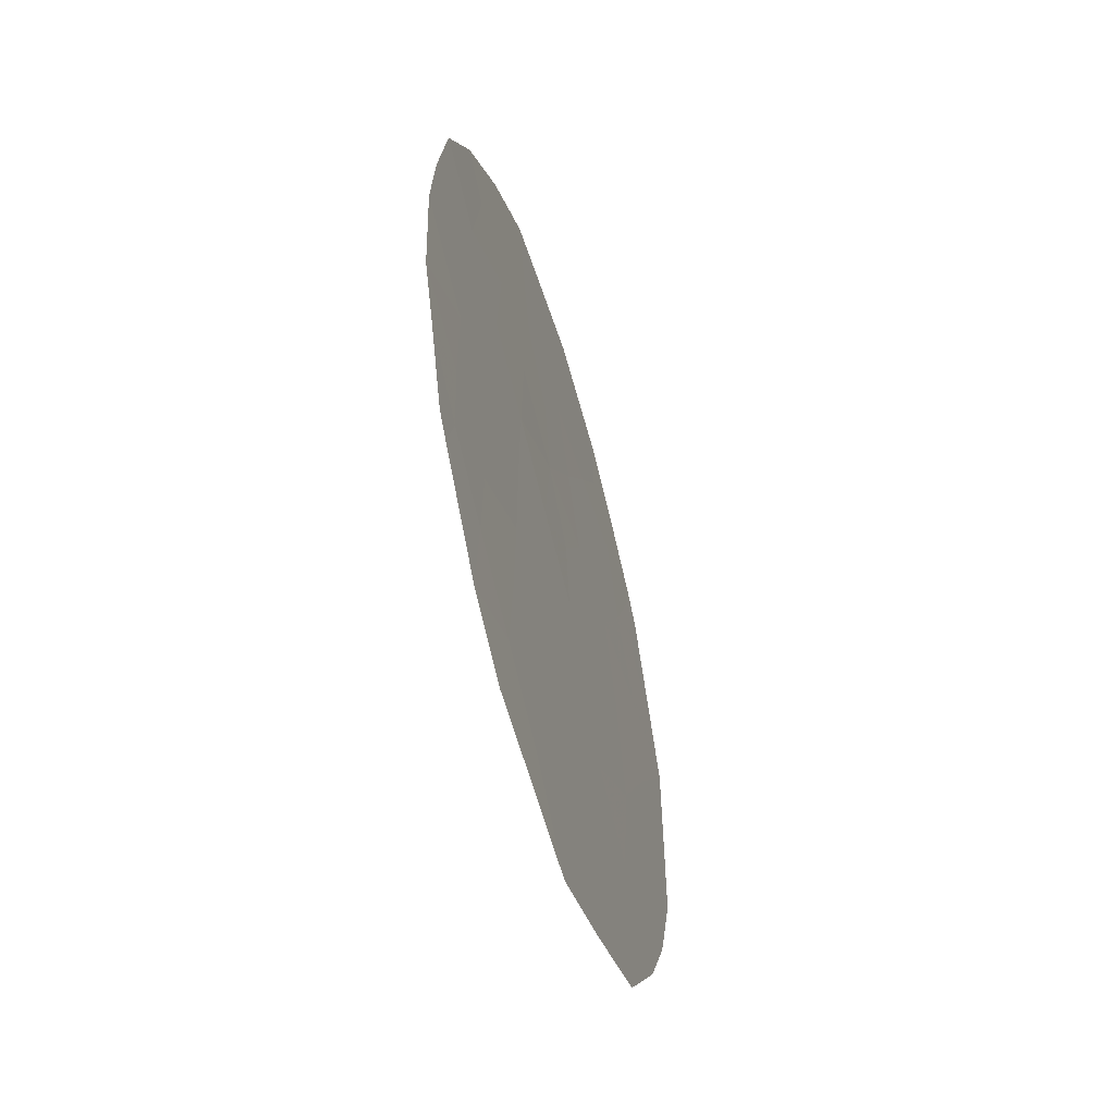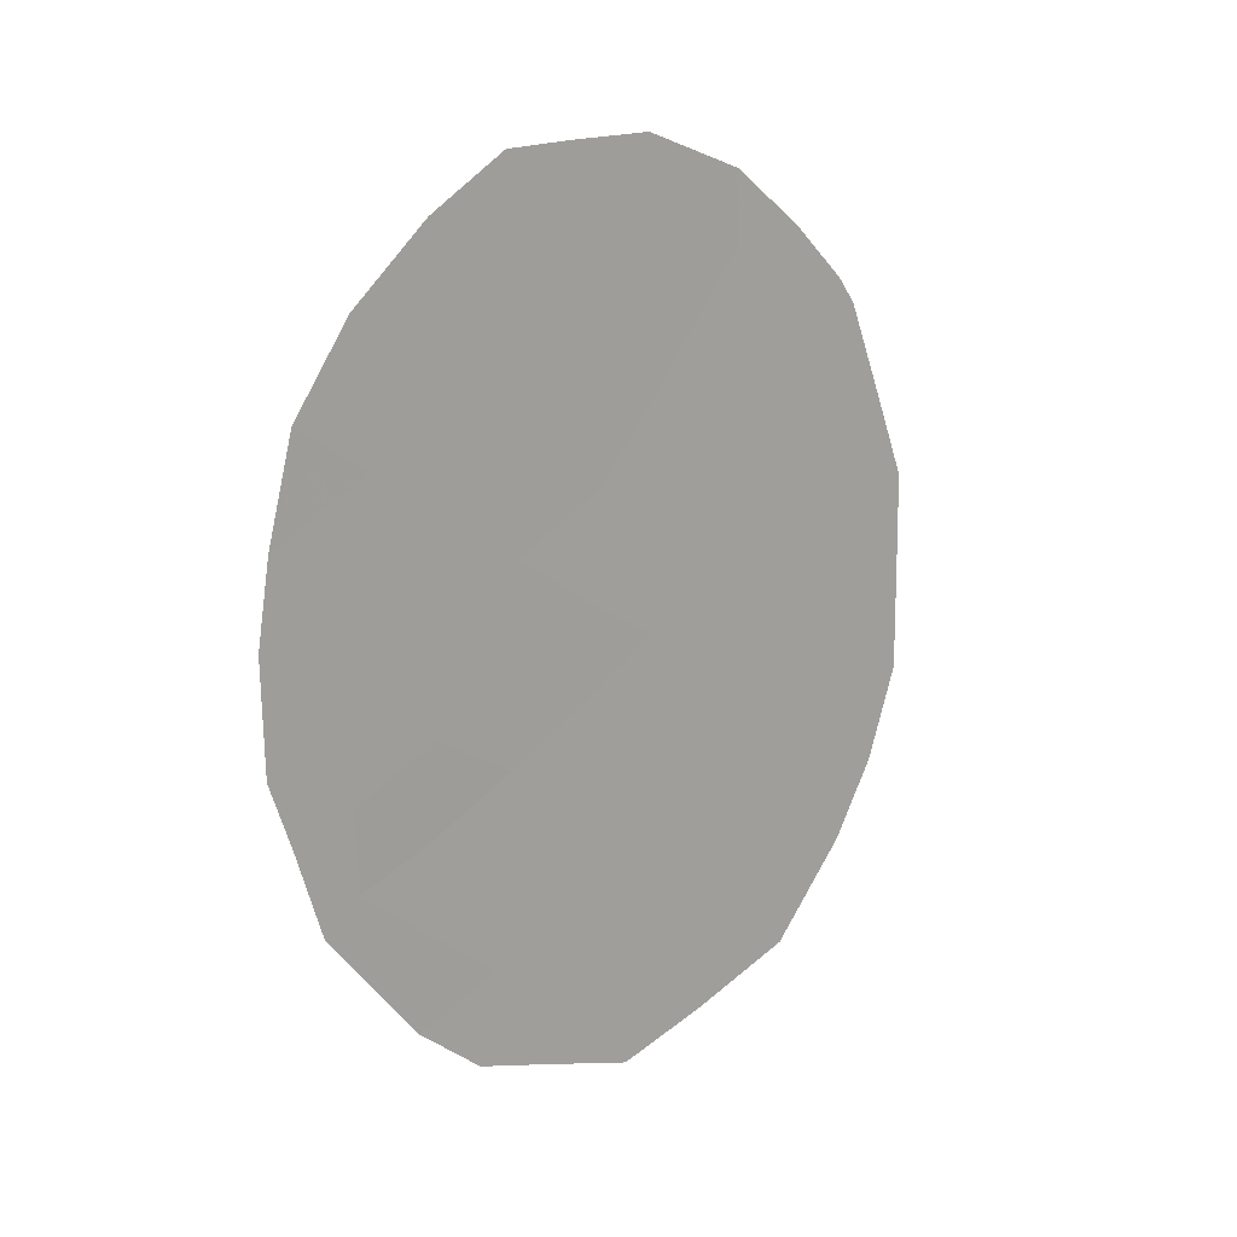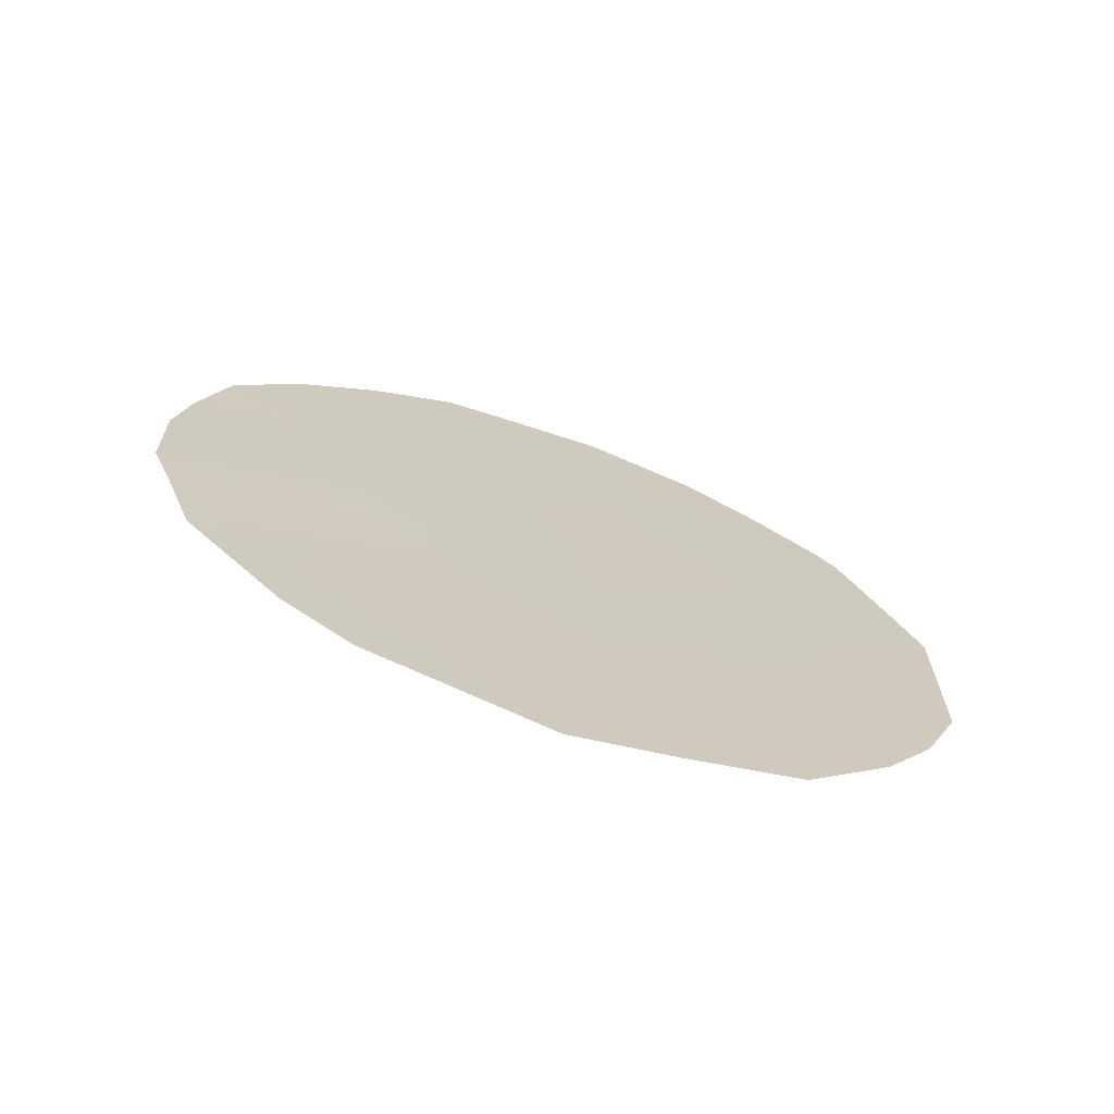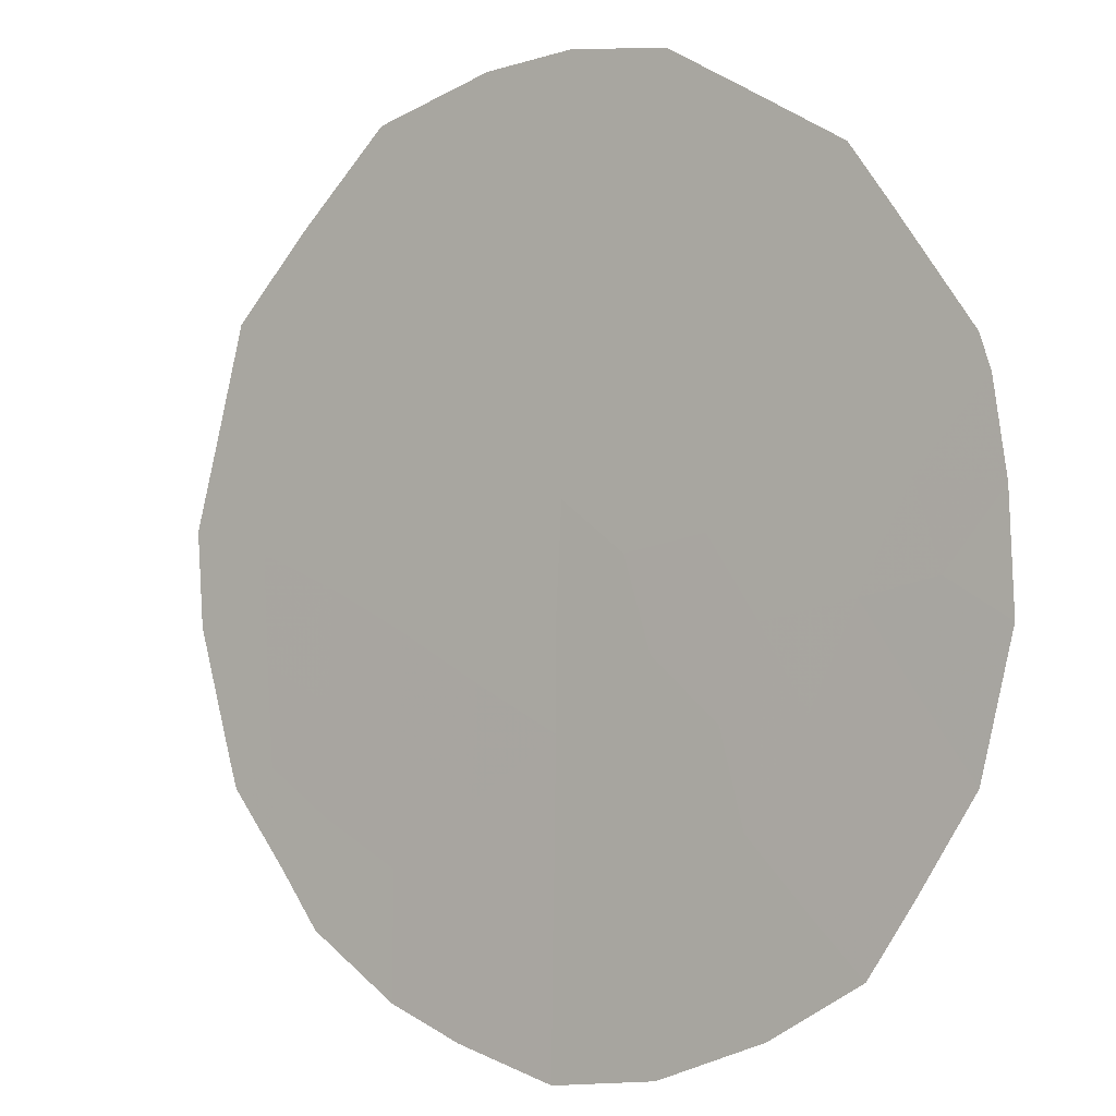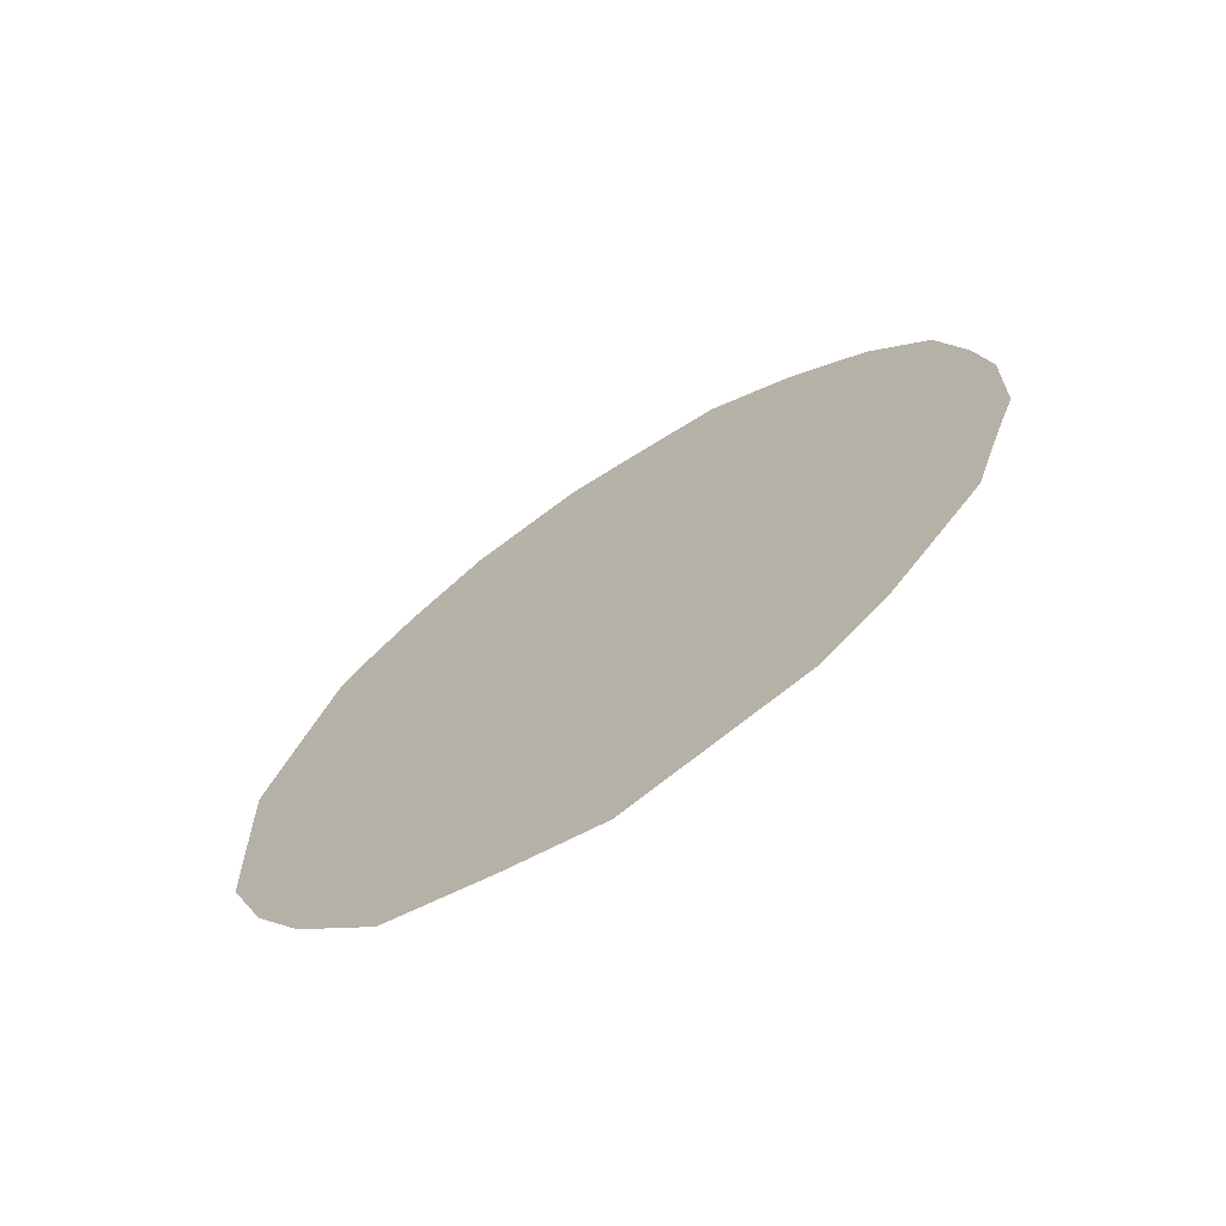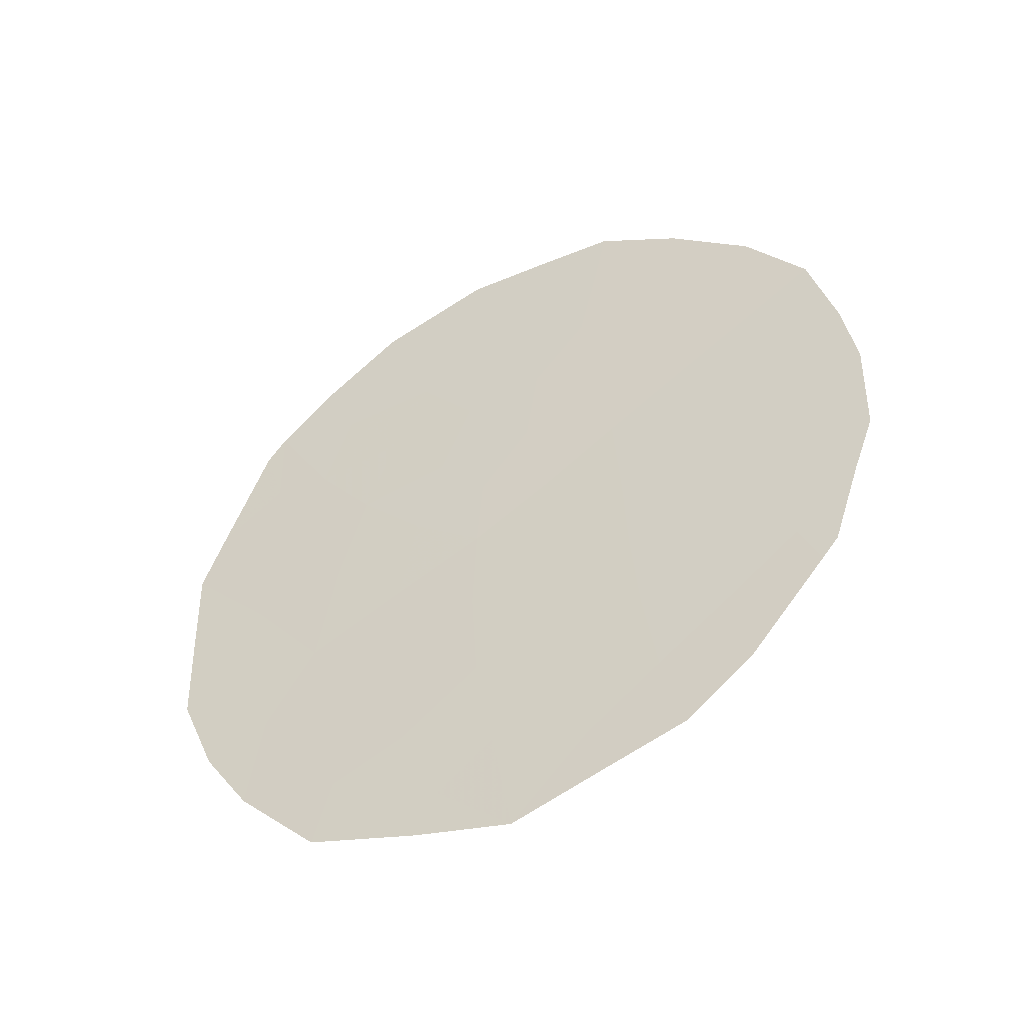
<metadata>
{"format":"obj","ext":"obj","renderer":"f3d","projection":"perspective","resolution":1024,"background":"white","views":[{"elev":-50.1,"azim":162.3,"up":"+Y"},{"elev":13.7,"azim":-170.4,"up":"+Y"},{"elev":-69.6,"azim":-142.8,"up":"+Y"},{"elev":41.0,"azim":137.4,"up":"+Z"},{"elev":-69.8,"azim":88.6,"up":"+Y"},{"elev":-47.9,"azim":82.6,"up":"+Y"}]}
</metadata>
<code>
v 78.9 -35.7 65
v 78.9 -37.46 64.99
v 76.42 -32.7 68.74
v 75.6 -36.65 69.82
v 75.79 -38.75 69.5
v 76.8 -35.76 68.1
v 77.97 -38.63 66.33
v 77.86 -36.74 66.54
v 77.64 -32.65 66.94
v 76.78 -37.79 68.08
v 75.96 -34.44 69.37
v 78.78 -33.73 65.23
v 77.8 -34.75 66.65
v 79.46 -36.21 64.18
v 75.24 -32.55 70.47
v 75.66 -39.45 69.67
v 74.63 -36.81 71.24
v 79.48 -35.09 64.16
v 78.1 -39.51 66.12
v 78.52 -38.96 65.51
v 79.13 -37.76 64.64
v 79.03 -37.97 64.8
v 75.11 -32.82 70.65
v 76.84 -30.99 68.16
v 79.41 -34.26 64.28
v 79.25 -33.22 64.53
v 78.89 -32.35 65.09
v 74.63 -34.72 71.29
v 77.87 -31.07 66.63
v 74.8 -34.04 71.07
v 75.15 -38.54 70.44
v 78.39 -31.6 65.86
v 76.99 -40.08 67.73
v 78.93 -36.66 64.96
v 79.31 -36.86 64.39
v 75.27 -37.5 70.29
v 74.85 -37.77 70.89
v 75.03 -36.7 70.66
v 77.49 -39.23 67.02
v 77.63 -39.75 66.8
v 76.13 -32.13 69.18
v 76.13 -31.38 69.2
v 76.62 -31.92 68.46
v 78.42 -37.17 65.71
v 78.38 -36.24 65.77
v 77.84 -35.76 66.58
v 78.35 -35.25 65.83
v 77.29 -33.33 67.45
v 76.77 -33.43 68.21
v 77 -32.62 67.88
v 77.22 -31.81 67.57
v 77.89 -37.69 66.46
v 78.86 -34.72 65.08
v 77.31 -36.26 67.35
v 77.31 -35.29 67.37
v 78.63 -32.75 65.46
v 76.23 -36.18 68.92
v 75.76 -35.45 69.63
v 76.36 -35.17 68.76
v 75.15 -35.65 70.52
v 75.3 -34.54 70.33
v 77.41 -31.02 67.31
v 77.78 -31.74 66.75
v 76.55 -34.27 68.51
v 76.18 -33.53 69.06
v 77.38 -38.25 67.2
v 77.32 -37.24 67.31
v 76.86 -34.93 68.05
v 78.3 -34.23 65.93
v 77.2 -34.24 67.56
v 75.61 -33.64 69.91
v 76.51 -39.36 68.44
v 76.37 -39.82 68.63
v 76.88 -38.88 67.91
v 76.76 -36.75 68.13
v 78.46 -38.02 65.62
v 75.81 -32.76 69.63
v 75.62 -31.98 69.93
v 76.2 -37.25 68.94
v 76.27 -38.42 68.81
v 75.7 -37.85 69.65
v 78.22 -33.21 66.07
v 78.15 -32.34 66.2
v 74.63 -35.79 71.27
v 77.75 -33.72 66.75
v 76.12 -39.2 69.01
v 75.23 -33.56 70.45
f 36 37 38
f 1 18 14
f 39 19 40
f 7 20 19
f 2 21 22
f 41 42 43
f 44 45 34
f 46 47 45
f 87 23 15
f 48 49 50
f 50 43 51
f 76 52 44
f 54 55 46
f 12 26 25
f 12 56 26
f 57 58 59
f 58 60 61
f 51 62 63
f 64 65 49
f 52 66 67
f 59 64 68
f 47 69 53
f 70 55 68
f 77 65 71
f 71 61 87
f 67 75 54
f 7 76 20
f 77 78 41
f 57 75 79
f 79 80 81
f 72 80 74
f 4 81 36
f 82 83 56
f 63 32 83
f 5 16 31
f 38 84 60
f 82 69 85
f 85 70 48
f 34 14 35
f 14 34 1
f 2 34 35
f 35 21 2
f 4 36 38
f 38 37 17
f 19 39 7
f 40 33 39
f 3 41 43
f 43 42 24
f 2 44 34
f 44 8 45
f 34 45 1
f 8 46 45
f 46 13 47
f 45 47 1
f 9 48 50
f 48 70 49
f 50 49 3
f 9 50 51
f 50 3 43
f 51 43 24
f 2 76 44
f 76 7 52
f 44 52 8
f 53 25 18
f 25 53 12
f 1 53 18
f 8 54 46
f 54 6 55
f 46 55 13
f 56 27 26
f 6 57 59
f 57 4 58
f 59 58 11
f 11 58 61
f 58 4 60
f 61 60 28
f 9 51 63
f 51 24 62
f 63 62 29
f 70 64 49
f 64 11 65
f 49 65 3
f 8 52 67
f 52 7 66
f 67 66 10
f 6 59 68
f 59 11 64
f 68 64 70
f 1 47 53
f 47 13 69
f 53 69 12
f 70 13 55
f 68 55 6
f 87 15 71
f 77 3 65
f 71 65 11
f 71 11 61
f 30 61 28
f 73 16 86
f 7 39 66
f 39 33 74
f 8 67 54
f 67 10 75
f 54 75 6
f 22 76 2
f 76 22 20
f 15 77 71
f 3 77 41
f 77 15 78
f 41 78 42
f 4 57 79
f 57 6 75
f 79 75 10
f 4 79 81
f 79 10 80
f 81 80 5
f 72 86 80
f 81 31 36
f 31 81 5
f 37 36 31
f 12 82 56
f 82 9 83
f 56 83 32
f 27 56 32
f 9 63 83
f 63 29 32
f 4 38 60
f 38 17 84
f 60 84 28
f 87 30 23
f 9 82 85
f 82 12 69
f 85 69 13
f 9 85 48
f 85 13 70
f 72 74 33
f 39 74 66
f 66 74 10
f 74 80 10
f 72 33 73
f 73 86 72
f 86 16 5
f 86 5 80
f 87 61 30

</code>
